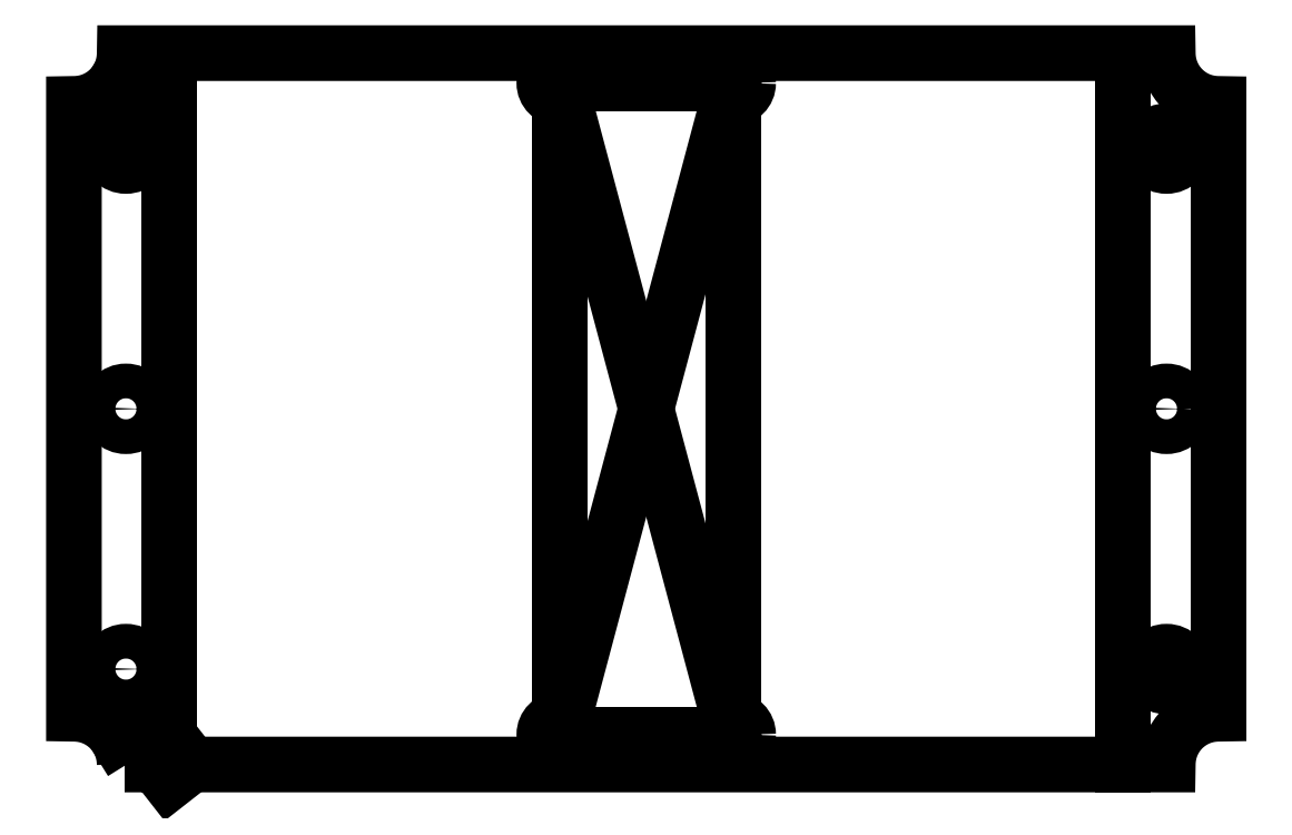
<metadata>
{"format":"dxf","ext":"dxf","renderer":"ezdxf+matplotlib","layout":"modelspace","background":"white","min_lineweight":24,"dpi":150}
</metadata>
<code>
0
SECTION
2
ENTITIES
0
LWPOLYLINE
8
0
90
8
70
1
43
0
10
-60.15
20
-41
10
60.15
20
-41
42
-0.4142
10
66
20
-35.15
10
66
20
35.15
42
-0.4142
10
60.15
20
41
10
-60.15
20
41
42
-0.4142
10
-66
20
35.15
10
-66
20
-35.15
42
-0.4142
0
CIRCLE
8
0
10
60
20
30
30
0
40
2
0
CIRCLE
8
0
10
60
20
-30
30
0
40
2
0
CIRCLE
8
0
10
-60
20
-30
30
0
40
2
0
CIRCLE
8
0
10
-60
20
30
30
0
40
2
0
CIRCLE
8
0
10
-60
20
3.582e-15
30
0
40
2
0
CIRCLE
8
0
10
60
20
2.357e-15
30
0
40
2
0
LINE
8
0
10
60
20
-30
30
0
11
58.21
21
-29.11
31
0
0
LINE
8
0
10
-58.21
20
29.11
30
0
11
-60
21
30
31
0
0
LINE
8
0
10
-60
20
37.27
30
0
11
-61.03
21
37.91
31
0
0
LINE
8
0
10
58.21
20
29.11
30
0
11
60
21
30
31
0
0
LINE
8
0
10
-61.03
20
-37.91
30
0
11
-60
21
-37.27
31
0
0
LINE
8
0
10
-55
20
-41
30
0
11
-55
21
41
31
0
0
LINE
8
0
10
55
20
41
30
0
11
55
21
-41
31
0
0
LINE
8
0
10
-55
20
-43
30
0
11
-52.44
21
-41
31
0
0
LINE
8
0
10
10
20
-37.55
30
0
11
-10
21
-37.55
31
0
0
LINE
8
0
10
-10
20
-37.55
30
0
11
-10
21
37.55
31
0
0
LINE
8
0
10
-10
20
37.55
30
0
11
10
21
37.55
31
0
0
LINE
8
0
10
10
20
37.55
30
0
11
10
21
-37.55
31
0
0
LINE
8
0
10
10
20
-37.55
30
0
11
-10
21
37.55
31
0
0
LINE
8
0
10
-10
20
-37.55
30
0
11
10
21
37.55
31
0
0
CIRCLE
8
0
10
-10
20
37.55
30
0
40
1.75
0
CIRCLE
8
0
10
10
20
37.55
30
0
40
1.75
0
CIRCLE
8
0
10
-10
20
-37.55
30
0
40
1.75
0
CIRCLE
8
0
10
10
20
-37.55
30
0
40
1.75
0
ENDSEC
0
EOF

</code>
